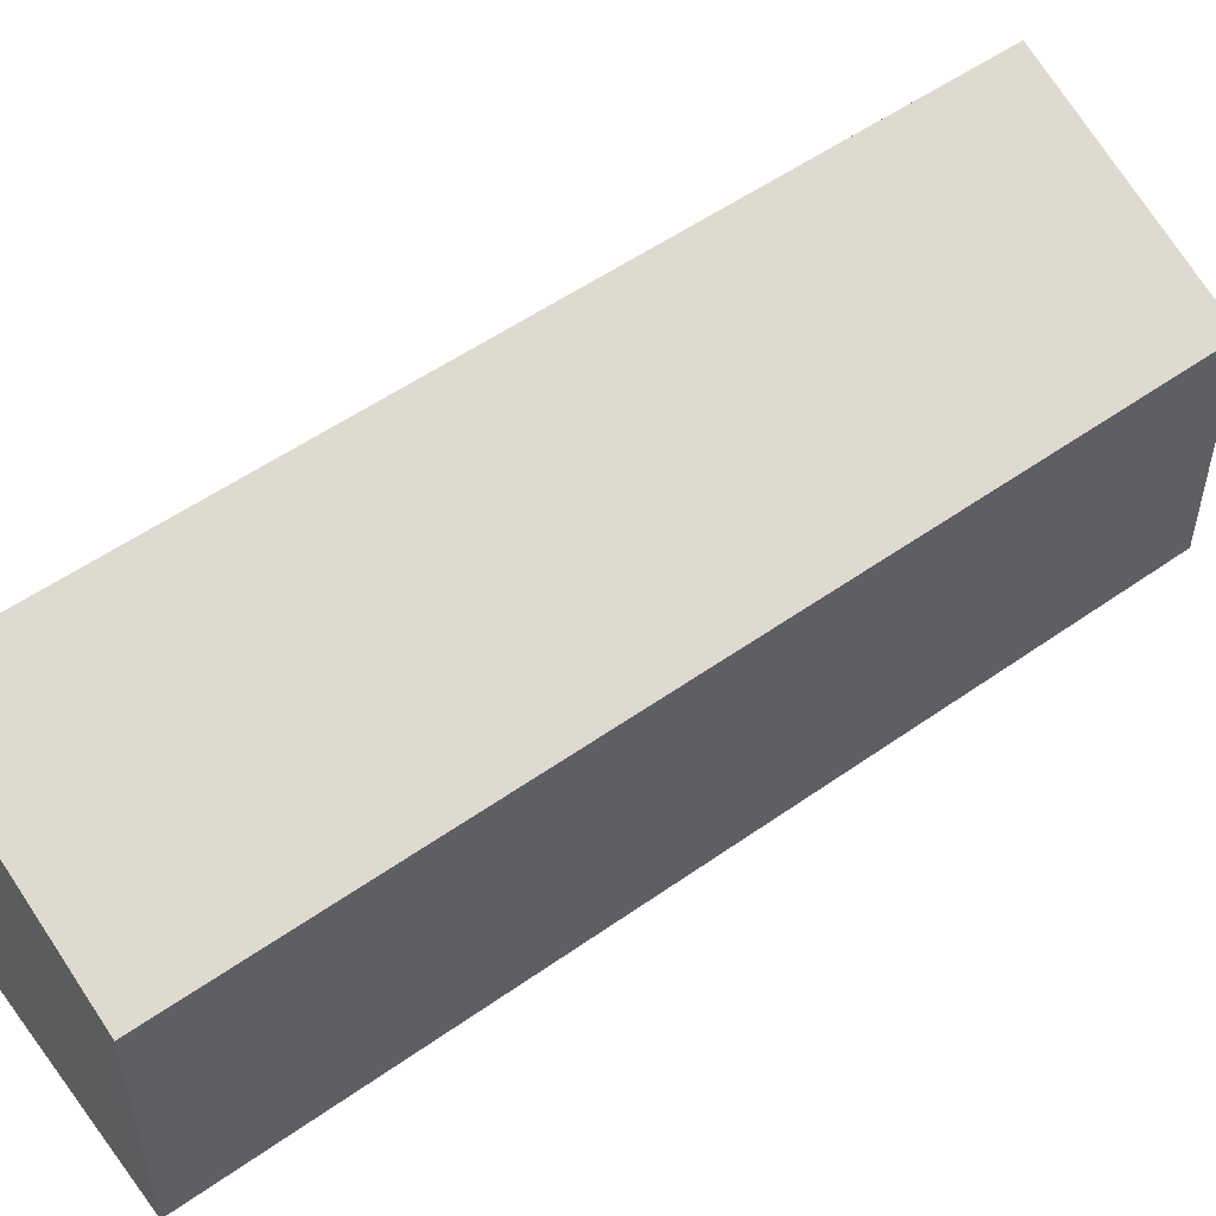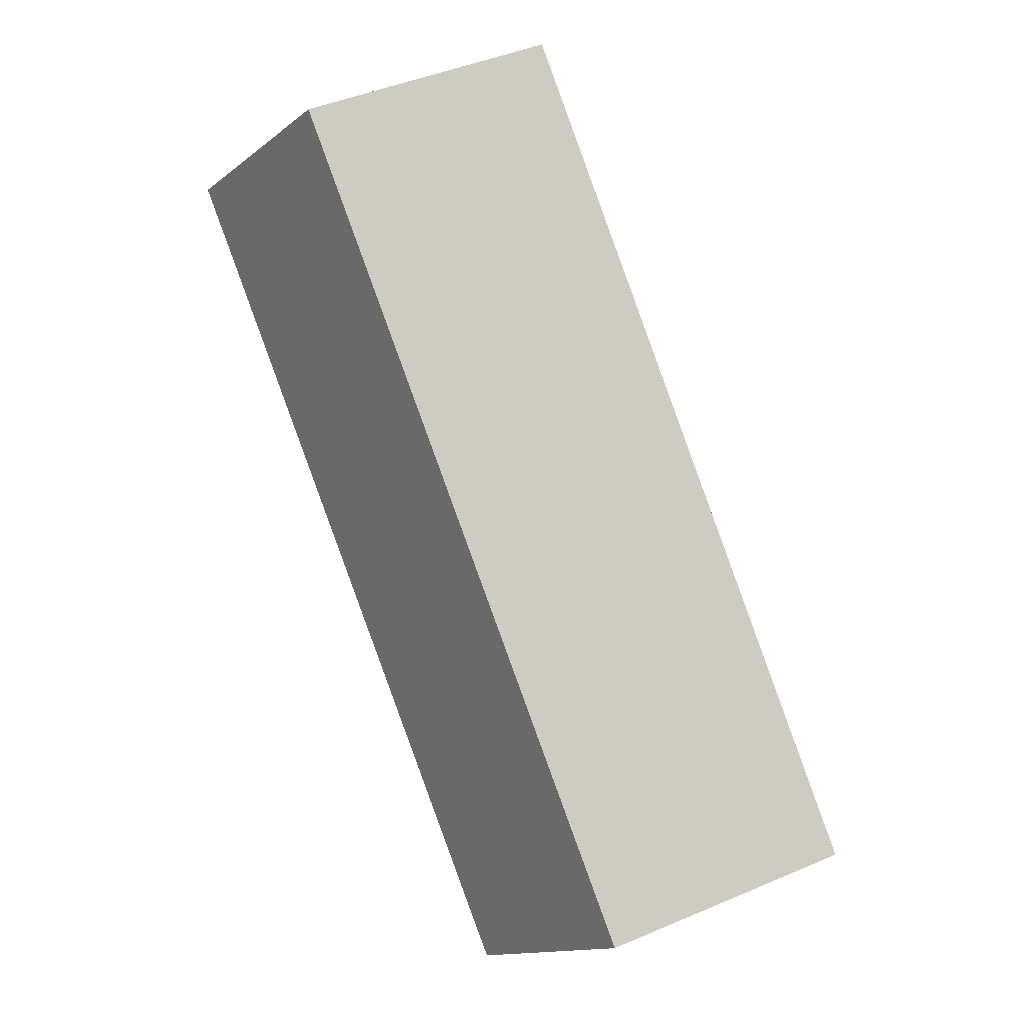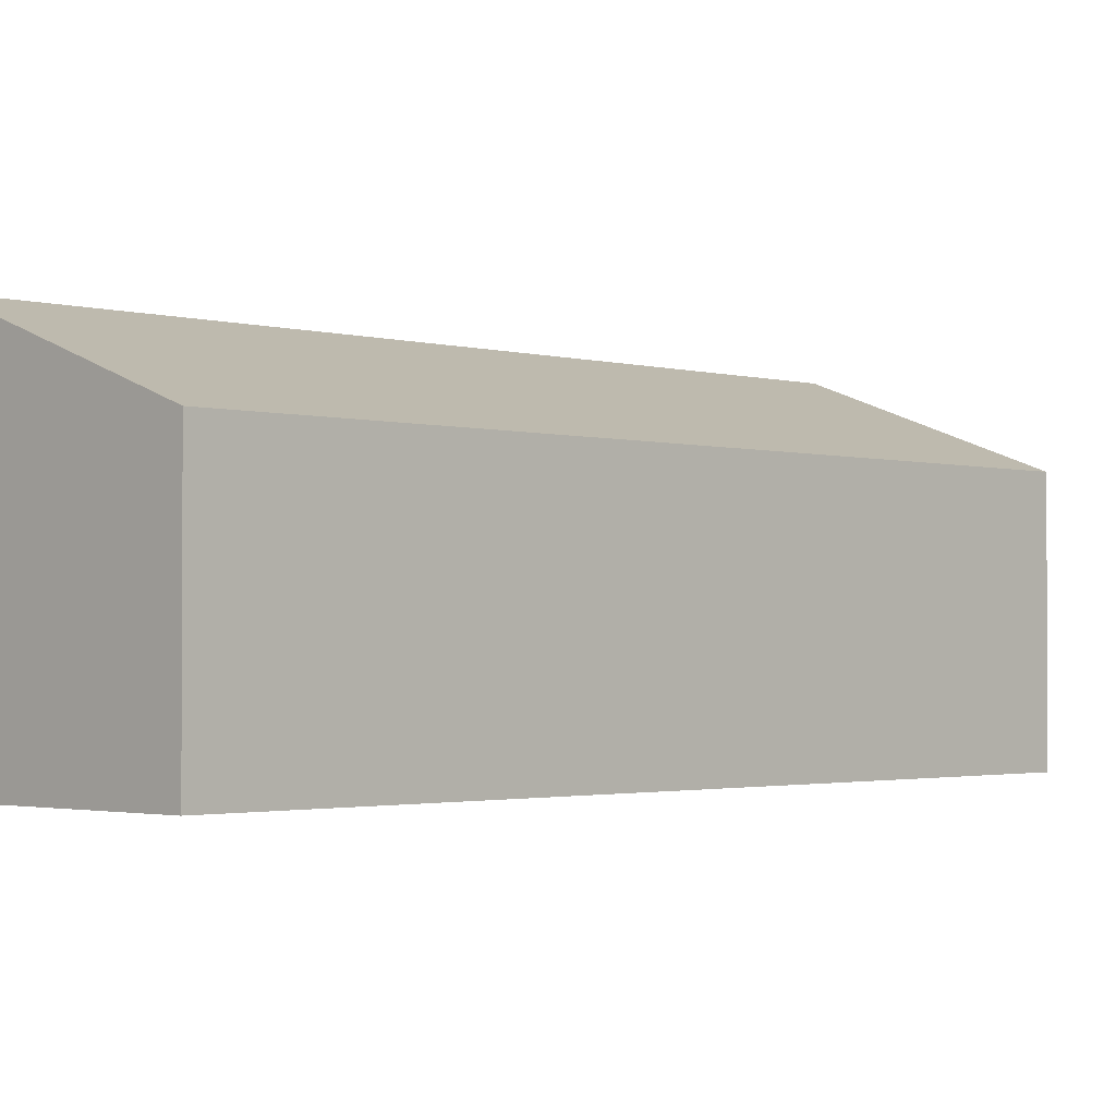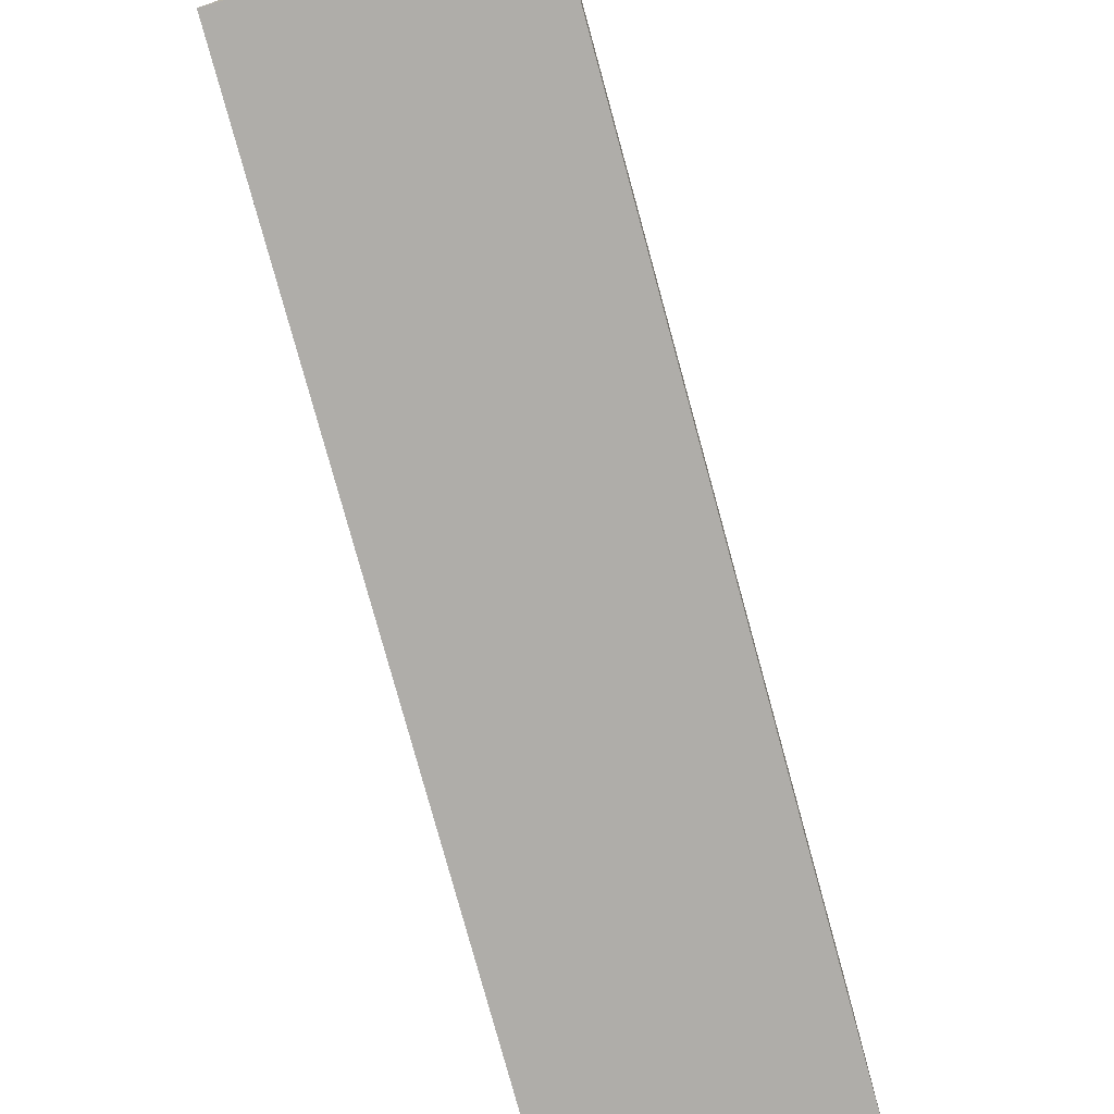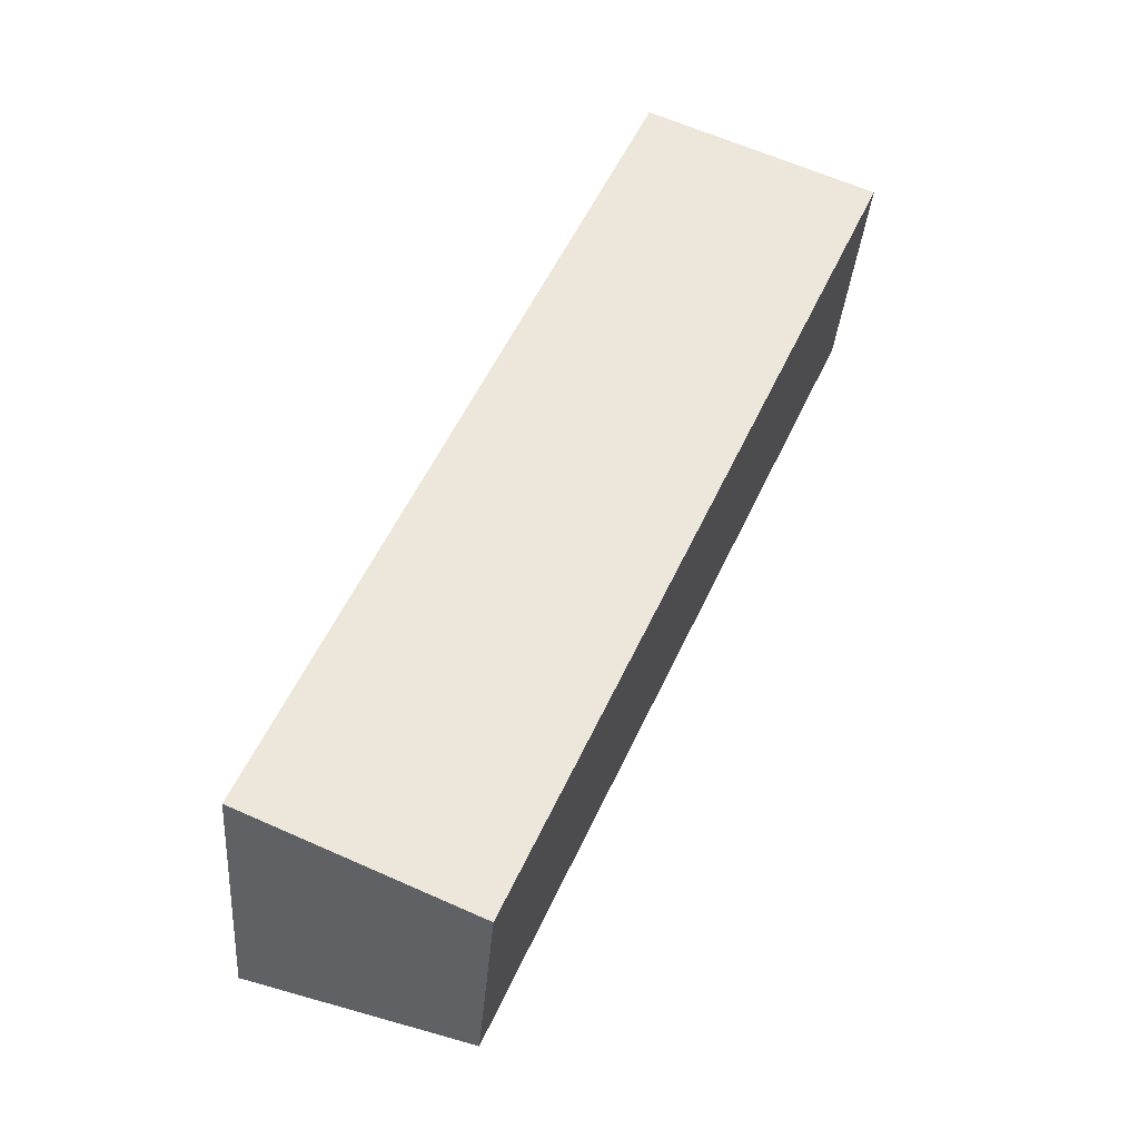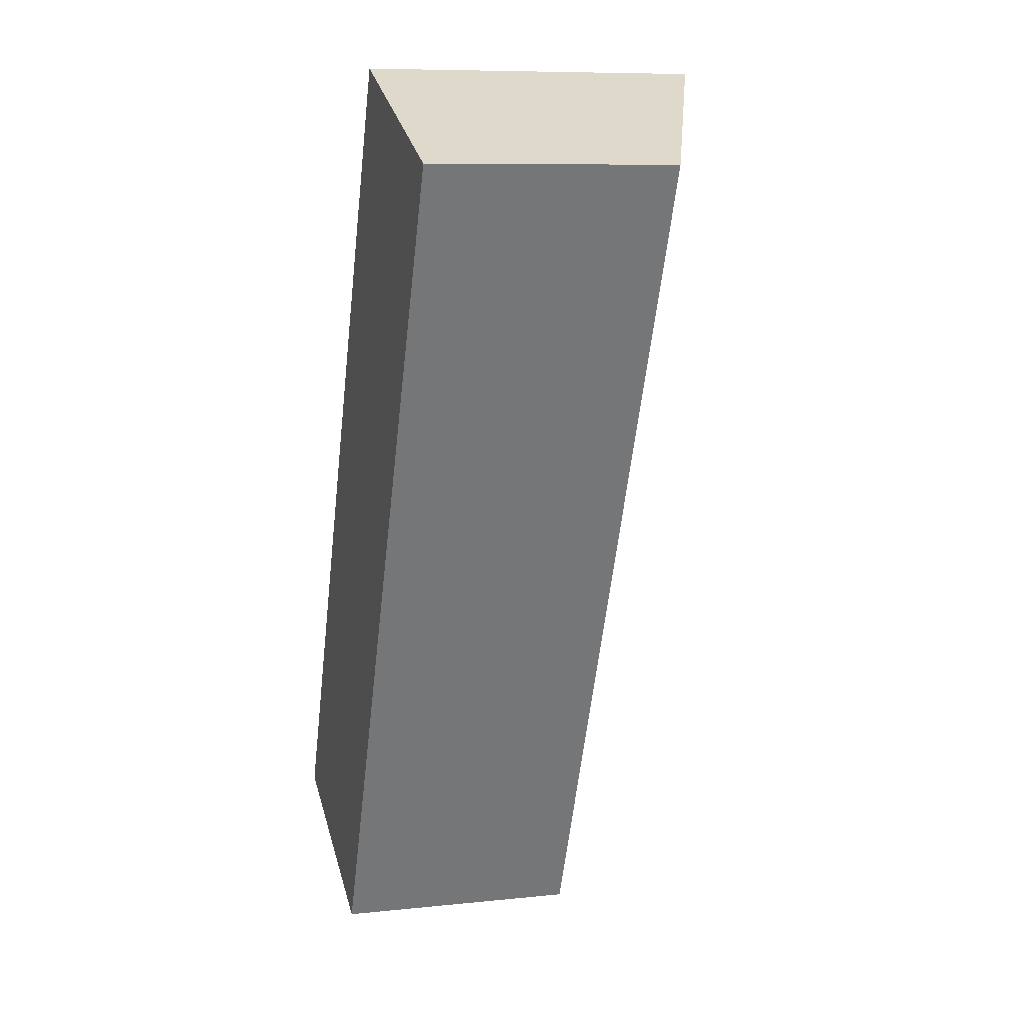
<metadata>
{"format":"obj","ext":"obj","renderer":"f3d","projection":"perspective","resolution":1024,"background":"white","views":[{"elev":54.5,"azim":77.2,"up":"+Y"},{"elev":-14.2,"azim":147.4,"up":"+Z"},{"elev":-1.8,"azim":67.5,"up":"+Y"},{"elev":-77.3,"azim":-140.8,"up":"+Y"},{"elev":-35.0,"azim":-4.5,"up":"+Z"},{"elev":8.7,"azim":74.1,"up":"+Z"}]}
</metadata>
<code>
v  2.744 3.023 -1.204
v  4.509 4.117 10.21
v  7.306 3.023 9.017
v  0 4.101 2.511e-16
v  7.306 -5.521e-16 9.017
v  2.744 7.372e-17 -1.204
v  0 0 0
v  4.509 -6.251e-16 10.21
g defaultobject
f 1 2 3
f 2 1 4
f 5 1 3
f 1 5 6
f 1 7 4
f 7 1 6
f 4 8 2
f 8 4 7
f 8 3 2
f 3 8 5
f 8 6 5
f 6 8 7

</code>
